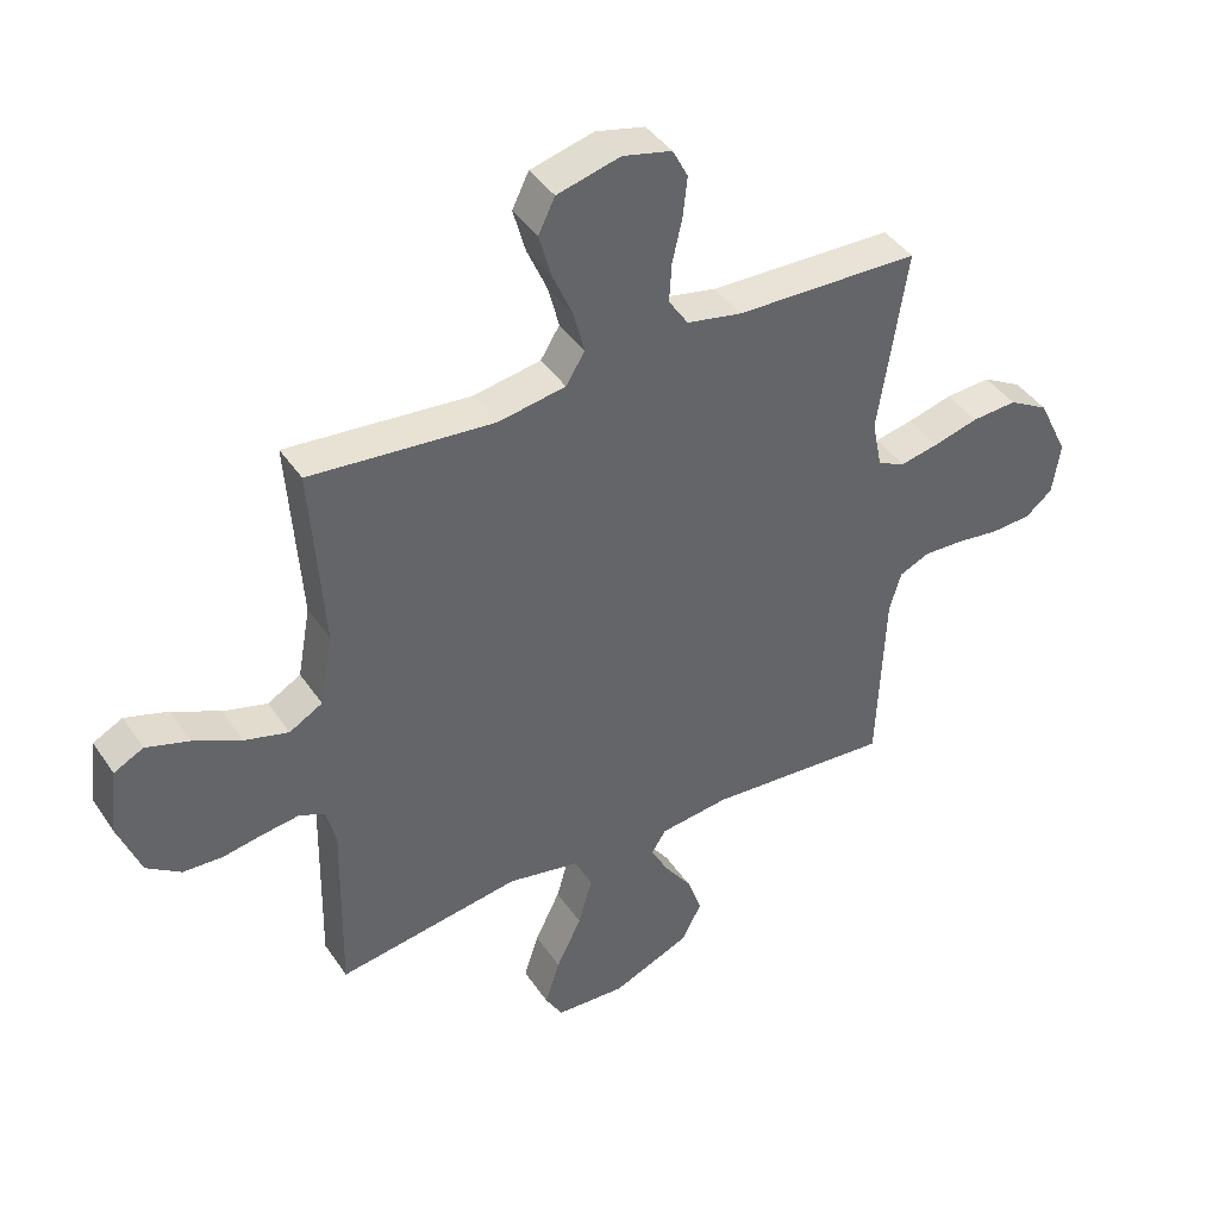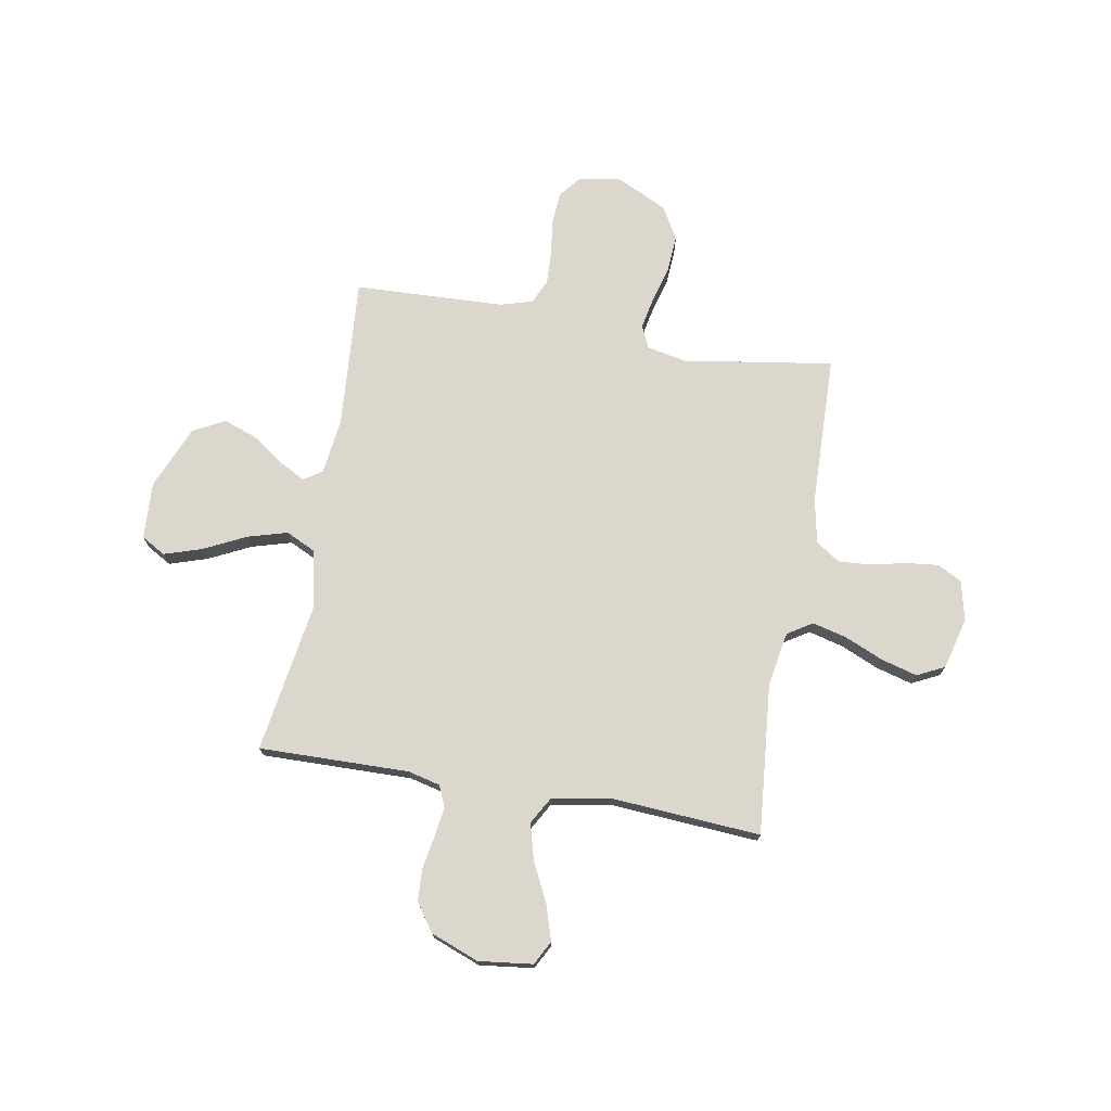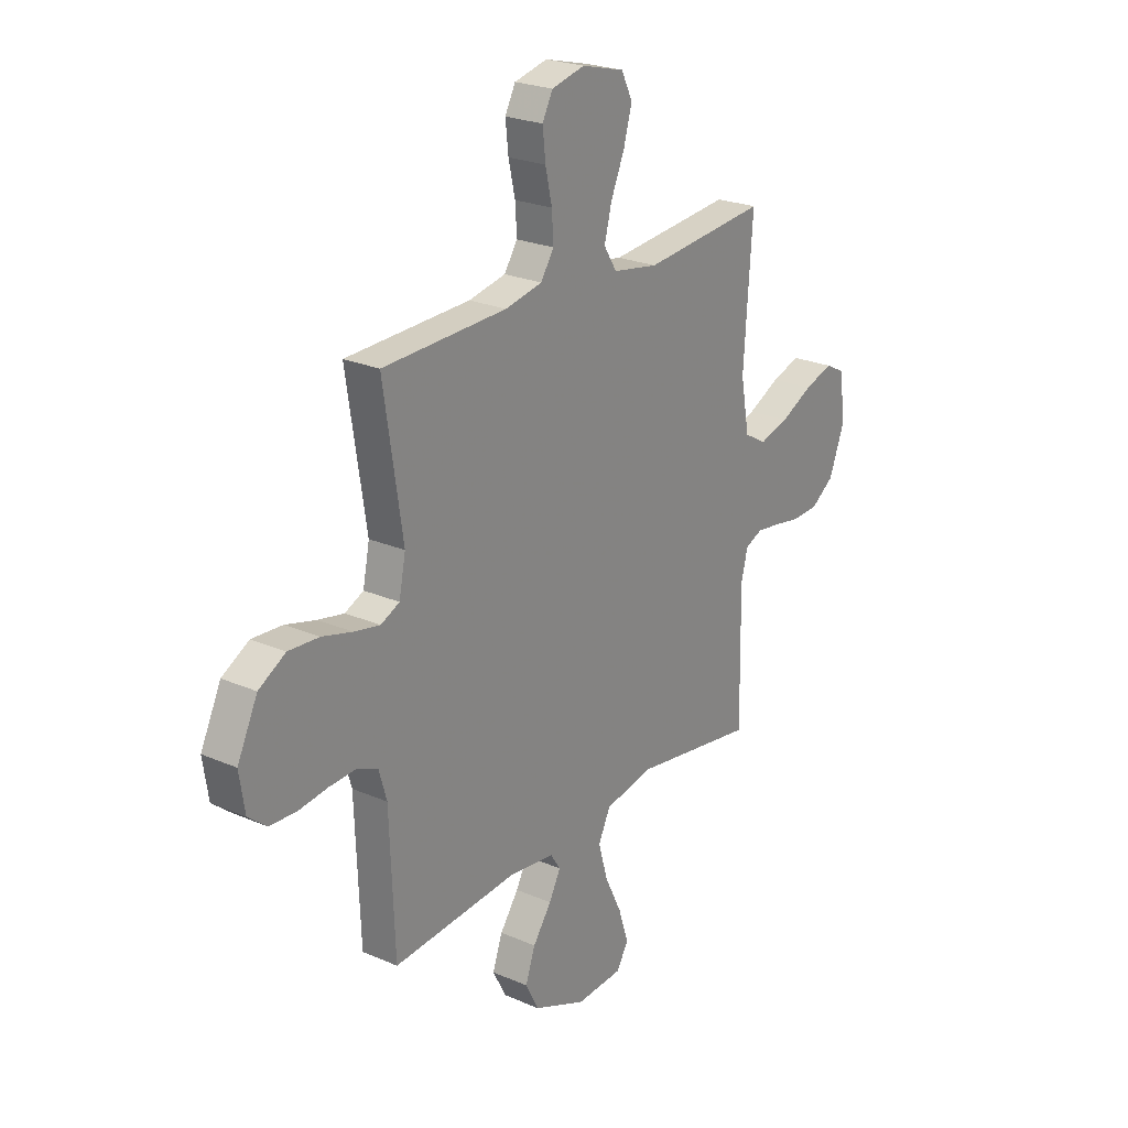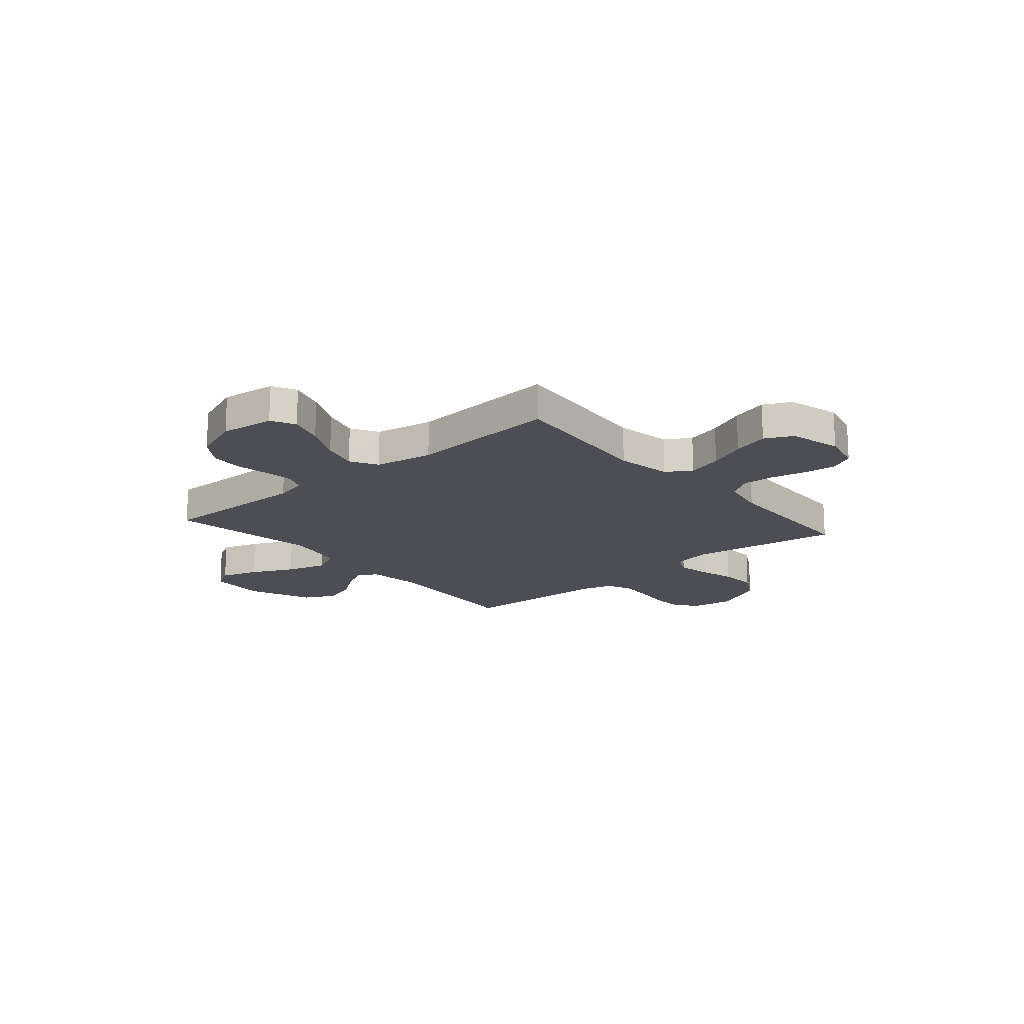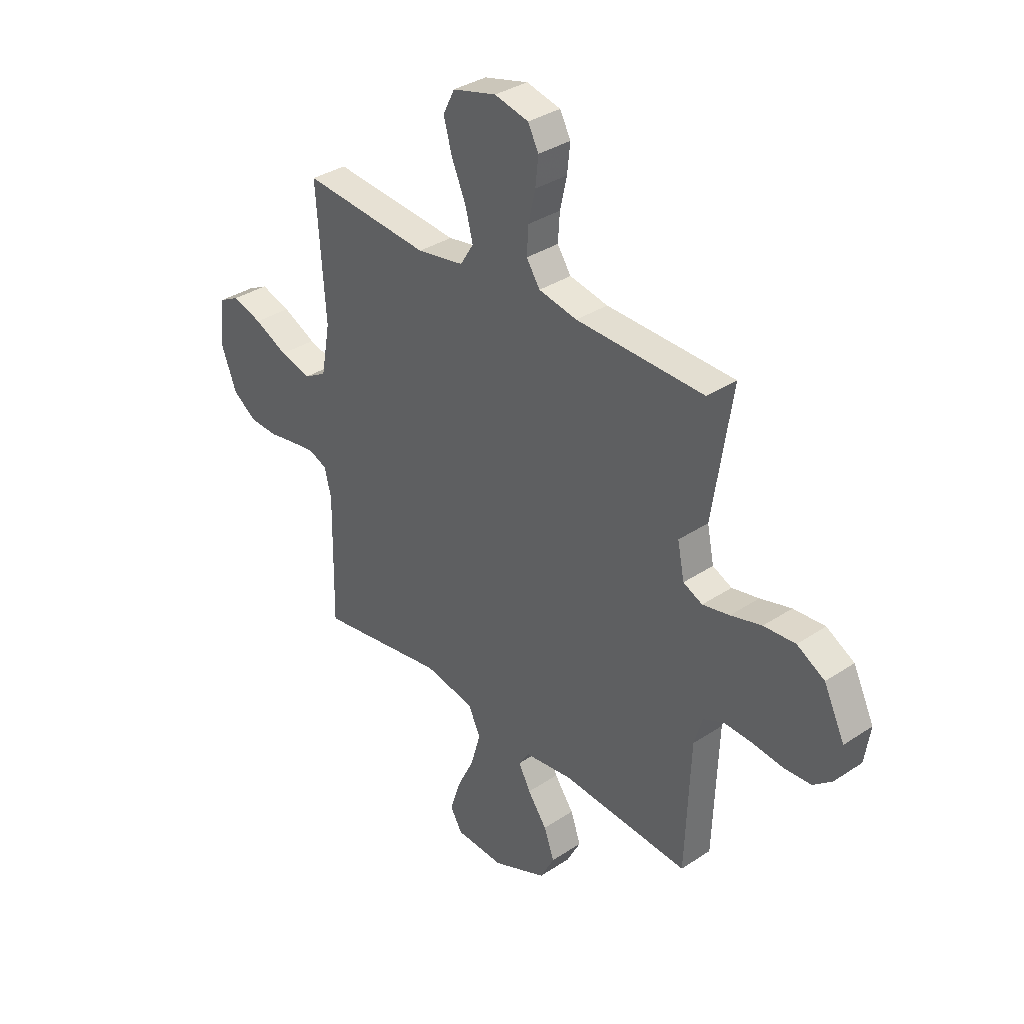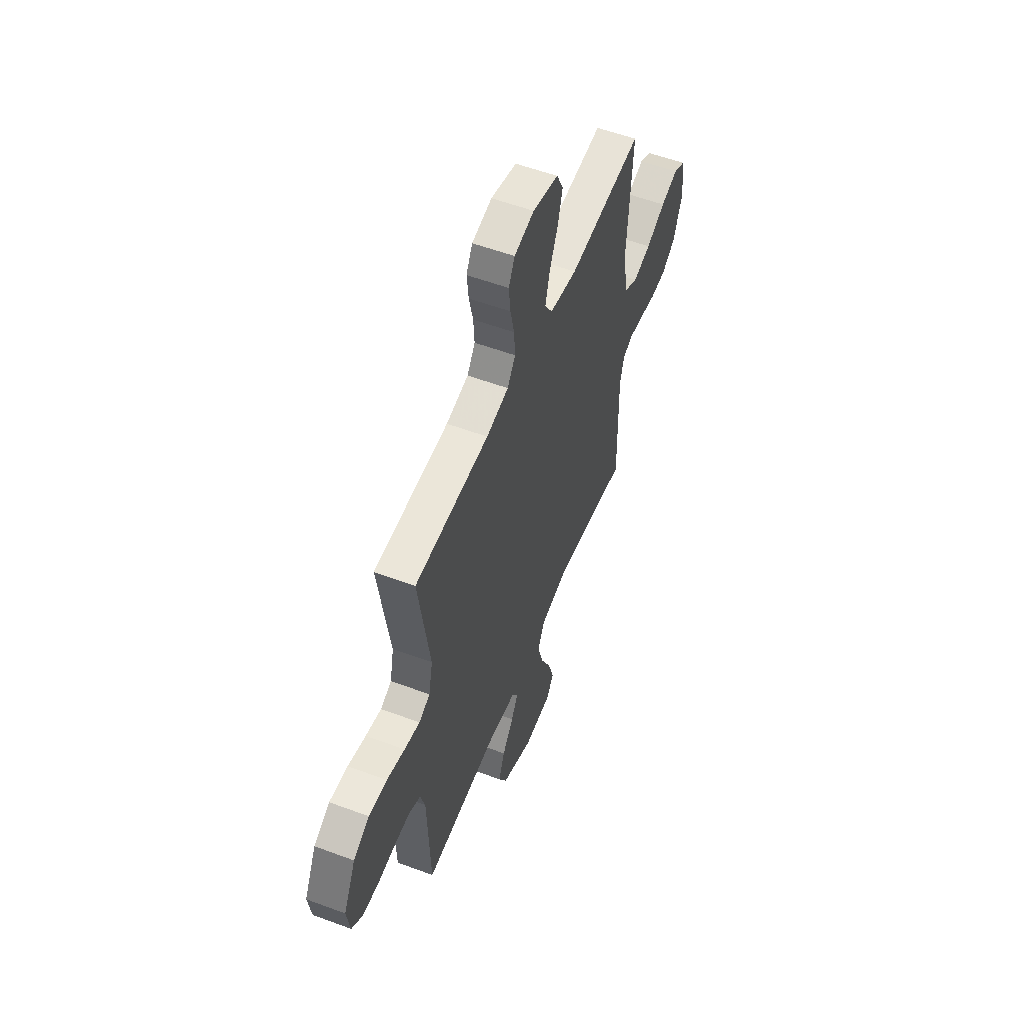
<metadata>
{"format":"obj","ext":"obj","renderer":"f3d","projection":"perspective","resolution":1024,"background":"white","views":[{"elev":41.7,"azim":-31.1,"up":"+Z"},{"elev":73.4,"azim":-80.1,"up":"+Y"},{"elev":23.9,"azim":125.9,"up":"+Z"},{"elev":-17.3,"azim":-49.4,"up":"+Y"},{"elev":34.6,"azim":48.3,"up":"+Z"},{"elev":55.6,"azim":111.4,"up":"+Z"}]}
</metadata>
<code>
v 0.5 0.07 0.5
v 0.454 0.07 0.2
v 0.47 0.07 0.121
v 0.515 0.07 0.1
v 0.578 0.07 0.113
v 0.651 0.07 0.133
v 0.725 0.07 0.138
v 0.79 0.07 0.101
v 0.839 0.07 0
v 0.826 0.07 -0.085
v 0.782 0.07 -0.121
v 0.718 0.07 -0.125
v 0.646 0.07 -0.116
v 0.58 0.07 -0.113
v 0.531 0.07 -0.135
v 0.512 0.07 -0.2
v 0.5 0.07 -0.5
v 0.2 0.07 -0.478
v 0.087 0.07 -0.492
v 0.063 0.07 -0.529
v 0.091 0.07 -0.582
v 0.136 0.07 -0.645
v 0.16 0.07 -0.712
v 0.127 0.07 -0.775
v 0 0.07 -0.829
v -0.114 0.07 -0.823
v -0.142 0.07 -0.775
v -0.118 0.07 -0.7
v -0.077 0.07 -0.616
v -0.054 0.07 -0.536
v -0.083 0.07 -0.476
v -0.2 0.07 -0.453
v -0.5 0.07 -0.5
v -0.495 0.07 -0.2
v -0.511 0.07 -0.136
v -0.553 0.07 -0.118
v -0.611 0.07 -0.126
v -0.677 0.07 -0.138
v -0.742 0.07 -0.135
v -0.798 0.07 -0.096
v -0.835 0.07 0
v -0.822 0.07 0.108
v -0.774 0.07 0.133
v -0.704 0.07 0.111
v -0.626 0.07 0.073
v -0.554 0.07 0.053
v -0.5 0.07 0.084
v -0.479 0.07 0.2
v -0.5 0.07 0.5
v -0.2 0.07 0.473
v -0.09 0.07 0.492
v -0.059 0.07 0.542
v -0.077 0.07 0.611
v -0.11 0.07 0.687
v -0.13 0.07 0.759
v -0.103 0.07 0.814
v 0 0.07 0.841
v 0.08 0.07 0.822
v 0.105 0.07 0.774
v 0.098 0.07 0.709
v 0.082 0.07 0.638
v 0.078 0.07 0.574
v 0.11 0.07 0.526
v 0.2 0.07 0.508
v 0.5 0 0.5
v 0.454 0 0.2
v 0.47 0 0.121
v 0.515 0 0.1
v 0.578 0 0.113
v 0.651 0 0.133
v 0.725 0 0.138
v 0.79 0 0.101
v 0.839 0 0
v 0.826 0 -0.085
v 0.782 0 -0.121
v 0.718 0 -0.125
v 0.646 0 -0.116
v 0.58 0 -0.113
v 0.531 0 -0.135
v 0.512 0 -0.2
v 0.5 0 -0.5
v 0.2 0 -0.478
v 0.087 0 -0.492
v 0.063 0 -0.529
v 0.091 0 -0.582
v 0.136 0 -0.645
v 0.16 0 -0.712
v 0.127 0 -0.775
v 0 0 -0.829
v -0.114 0 -0.823
v -0.142 0 -0.775
v -0.118 0 -0.7
v -0.077 0 -0.616
v -0.054 0 -0.536
v -0.083 0 -0.476
v -0.2 0 -0.453
v -0.5 0 -0.5
v -0.495 0 -0.2
v -0.511 0 -0.136
v -0.553 0 -0.118
v -0.611 0 -0.126
v -0.677 0 -0.138
v -0.742 0 -0.135
v -0.798 0 -0.096
v -0.835 0 0
v -0.822 0 0.108
v -0.774 0 0.133
v -0.704 0 0.111
v -0.626 0 0.073
v -0.554 0 0.053
v -0.5 0 0.084
v -0.479 0 0.2
v -0.5 0 0.5
v -0.2 0 0.473
v -0.09 0 0.492
v -0.059 0 0.542
v -0.077 0 0.611
v -0.11 0 0.687
v -0.13 0 0.759
v -0.103 0 0.814
v 0 0 0.841
v 0.08 0 0.822
v 0.105 0 0.774
v 0.098 0 0.709
v 0.082 0 0.638
v 0.078 0 0.574
v 0.11 0 0.526
v 0.2 0 0.508
f 59 60 61
f 58 59 61
f 57 58 61
f 56 57 61
f 55 56 61
f 54 55 61
f 53 54 61
f 52 53 61 62
f 51 52 62 63
f 48 49 50
f 51 63 64
f 50 51 64
f 48 50 64
f 47 48 64
f 43 44 45
f 42 43 45
f 41 42 45
f 40 41 45
f 39 40 45
f 38 39 45
f 37 38 45
f 36 37 45 46
f 35 36 46 47
f 32 33 34
f 64 1 2
f 47 64 2
f 35 47 2
f 34 35 2
f 32 34 2
f 31 32 2
f 27 28 29
f 26 27 29
f 25 26 29
f 24 25 29
f 23 24 29
f 22 23 29
f 21 22 29
f 20 21 29 30
f 16 17 18
f 15 16 18 19
f 11 12 13
f 10 11 13
f 9 10 13
f 8 9 13
f 7 8 13
f 6 7 13
f 5 6 13
f 4 5 13 14
f 3 4 14 15
f 31 2 3
f 30 31 3
f 20 30 3
f 19 20 3
f 3 15 19
f 125 124 123
f 125 123 122
f 125 122 121
f 125 121 120
f 125 120 119
f 125 119 118
f 125 118 117
f 126 125 117 116
f 127 126 116 115
f 114 113 112
f 128 127 115
f 128 115 114
f 128 114 112
f 128 112 111
f 109 108 107
f 109 107 106
f 109 106 105
f 109 105 104
f 109 104 103
f 109 103 102
f 109 102 101
f 110 109 101 100
f 111 110 100 99
f 98 97 96
f 66 65 128
f 66 128 111
f 66 111 99
f 66 99 98
f 66 98 96
f 66 96 95
f 93 92 91
f 93 91 90
f 93 90 89
f 93 89 88
f 93 88 87
f 93 87 86
f 93 86 85
f 94 93 85 84
f 82 81 80
f 83 82 80 79
f 77 76 75
f 77 75 74
f 77 74 73
f 77 73 72
f 77 72 71
f 77 71 70
f 77 70 69
f 78 77 69 68
f 79 78 68 67
f 67 66 95
f 67 95 94
f 67 94 84
f 67 84 83
f 83 79 67
f 1 65 66 2
f 2 66 67 3
f 3 67 68 4
f 4 68 69 5
f 5 69 70 6
f 6 70 71 7
f 7 71 72 8
f 8 72 73 9
f 9 73 74 10
f 10 74 75 11
f 11 75 76 12
f 12 76 77 13
f 13 77 78 14
f 14 78 79 15
f 15 79 80 16
f 16 80 81 17
f 17 81 82 18
f 18 82 83 19
f 19 83 84 20
f 20 84 85 21
f 21 85 86 22
f 22 86 87 23
f 23 87 88 24
f 24 88 89 25
f 25 89 90 26
f 26 90 91 27
f 27 91 92 28
f 28 92 93 29
f 29 93 94 30
f 30 94 95 31
f 31 95 96 32
f 32 96 97 33
f 33 97 98 34
f 34 98 99 35
f 35 99 100 36
f 36 100 101 37
f 37 101 102 38
f 38 102 103 39
f 39 103 104 40
f 40 104 105 41
f 41 105 106 42
f 42 106 107 43
f 43 107 108 44
f 44 108 109 45
f 45 109 110 46
f 46 110 111 47
f 47 111 112 48
f 48 112 113 49
f 49 113 114 50
f 50 114 115 51
f 51 115 116 52
f 52 116 117 53
f 53 117 118 54
f 54 118 119 55
f 55 119 120 56
f 56 120 121 57
f 57 121 122 58
f 58 122 123 59
f 59 123 124 60
f 60 124 125 61
f 61 125 126 62
f 62 126 127 63
f 63 127 128 64
f 64 128 65 1

</code>
